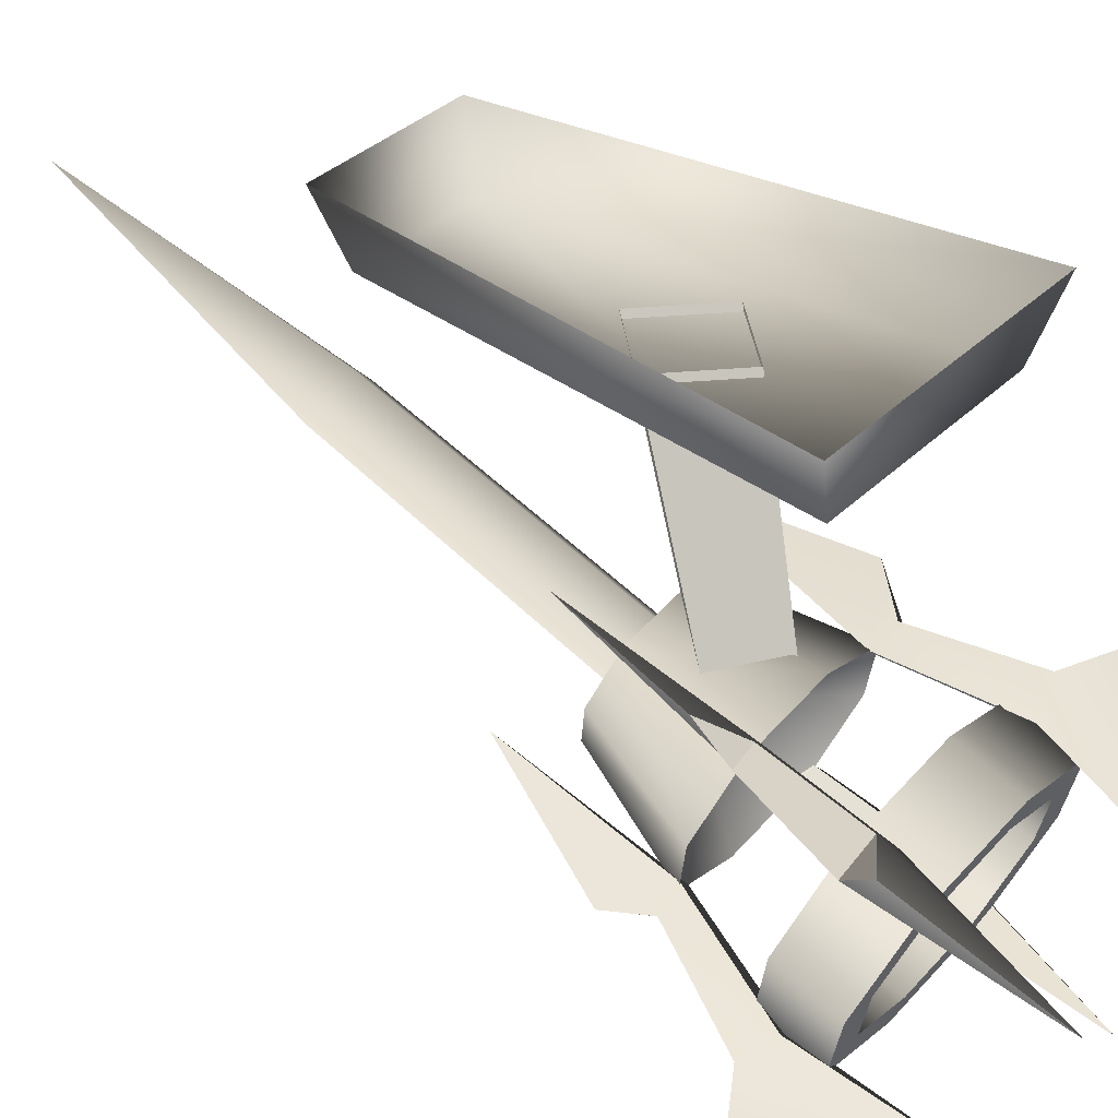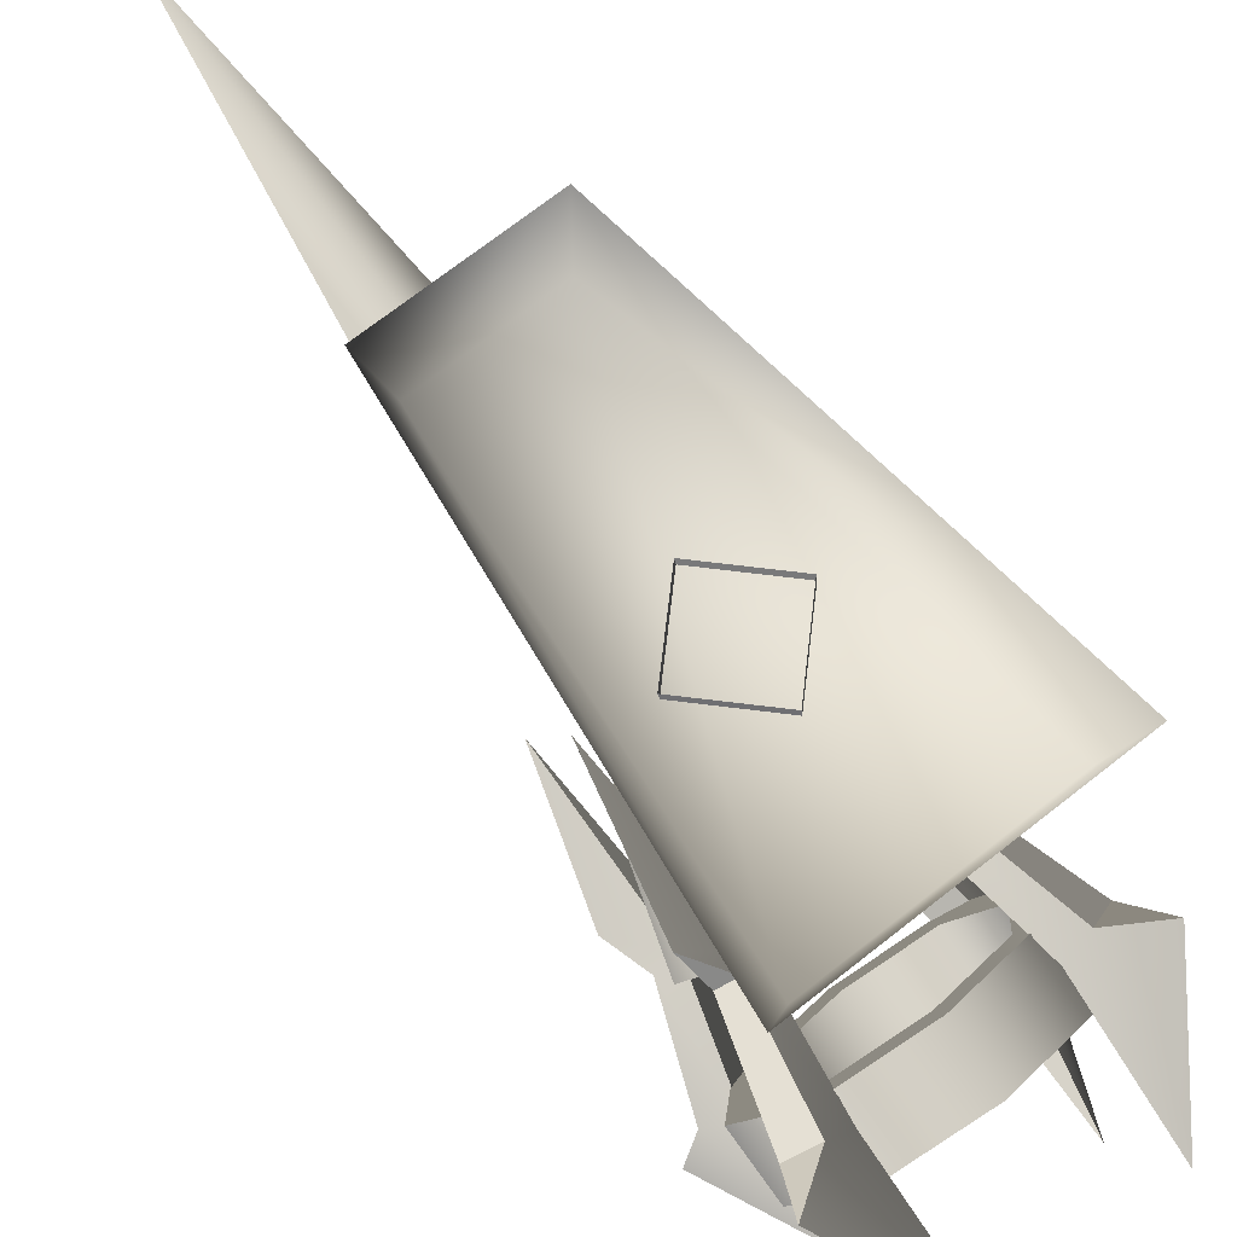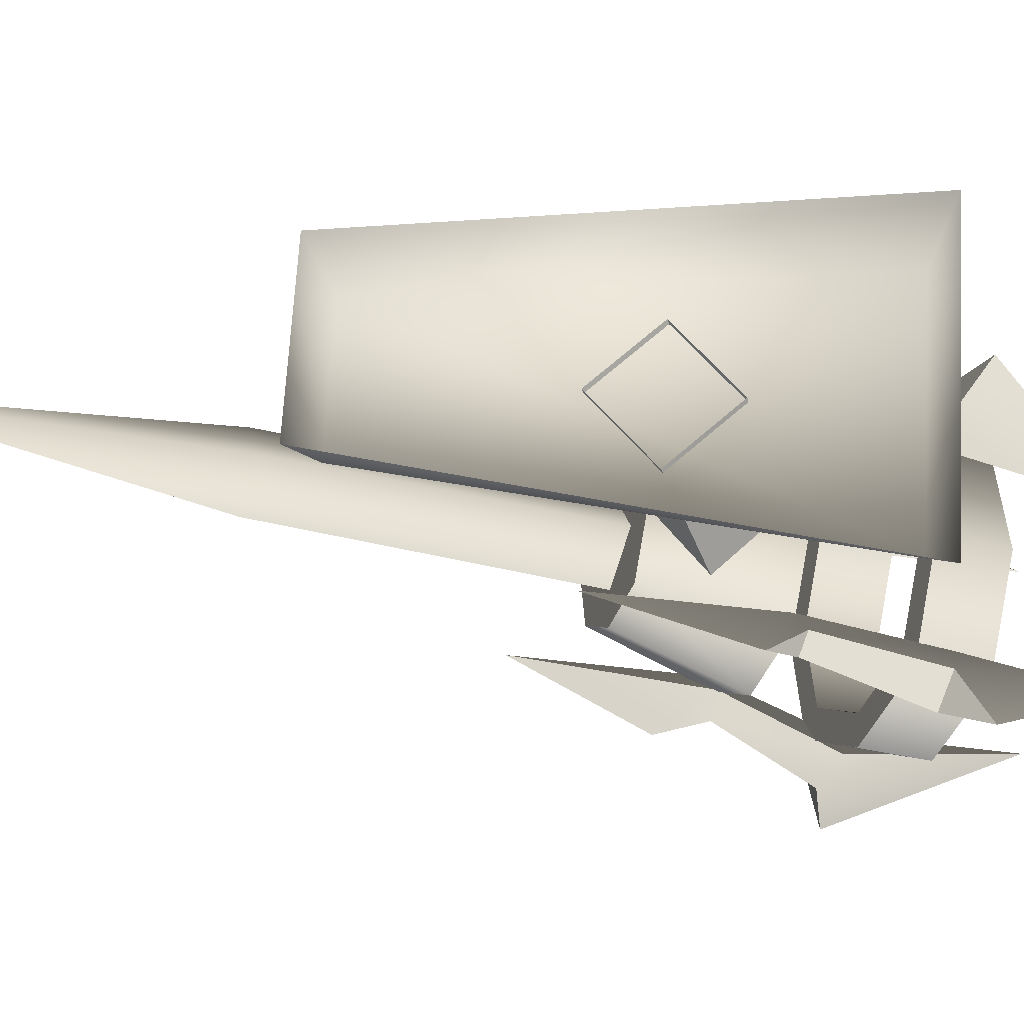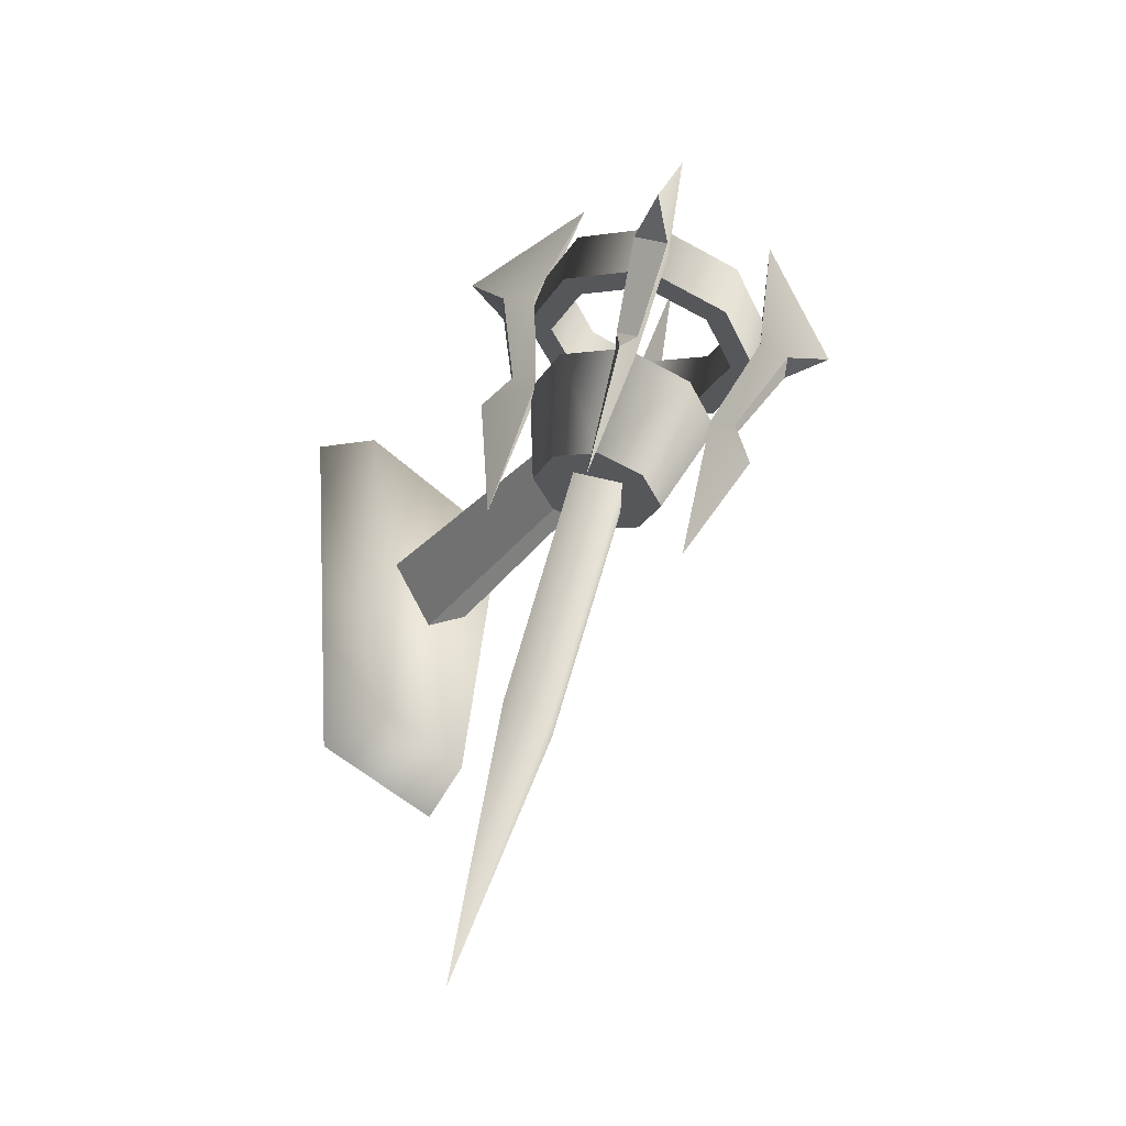
<metadata>
{"format":"obj","ext":"obj","renderer":"f3d","projection":"perspective","resolution":1024,"background":"white","views":[{"elev":35.5,"azim":128.4,"up":"+Z"},{"elev":71.8,"azim":141.9,"up":"+Z"},{"elev":67.1,"azim":93.4,"up":"+Z"},{"elev":-46.9,"azim":132.4,"up":"+Y"}]}
</metadata>
<code>
v 0.1192 0.269 -0.353
v 0.1629 0.3092 -0.2406
v 0.1628 0.3847 -0.2677
v 0.1192 0.3445 -0.38
v -3.149e-07 0.2543 -0.3941
v 0.1192 0.269 -0.353
v 0.1192 0.3445 -0.38
v 3.38e-07 0.3298 -0.421
v -0.1192 0.269 -0.353
v -0.1192 0.3445 -0.38
v -0.1629 0.3092 -0.2406
v -0.1192 0.269 -0.353
v -0.1192 0.3445 -0.38
v -0.1628 0.3847 -0.2677
v 0.0901 0.3543 -0.3526
v 0.1192 0.3445 -0.38
v 0.1628 0.3847 -0.2677
v 3.38e-07 0.3298 -0.421
v 0.0901 0.3543 -0.3526
v 0.1628 0.3847 -0.2677
v 0.1231 0.3847 -0.2677
v 0.0901 0.3543 -0.3526
v 3.07e-08 0.3432 -0.3836
v 3.38e-07 0.3298 -0.421
v -0.0901 0.3543 -0.3526
v -0.0901 0.3543 -0.3526
v -0.1192 0.3445 -0.38
v 3.38e-07 0.3298 -0.421
v -0.1628 0.3847 -0.2677
v -0.0901 0.3543 -0.3526
v -0.1231 0.3847 -0.2677
v -0.1628 0.3847 -0.2677
v 0.1277 0.3092 -0.2406
v 0.0935 0.2777 -0.3287
v 0.0901 0.3543 -0.3526
v 0.1231 0.3847 -0.2677
v 0.0935 0.2777 -0.3287
v -6.256e-07 0.2662 -0.361
v 3.07e-08 0.3432 -0.3836
v 0.0901 0.3543 -0.3526
v -0.0901 0.3543 -0.3526
v -0.0935 0.2777 -0.3287
v -0.0935 0.2777 -0.3287
v -0.1277 0.3092 -0.2406
v -0.1231 0.3847 -0.2677
v -0.0901 0.3543 -0.3526
v 0.1629 0.3092 -0.2406
v 0.1192 0.269 -0.353
v 0.0935 0.2777 -0.3287
v -3.149e-07 0.2543 -0.3941
v 0.1629 0.3092 -0.2406
v 0.0935 0.2777 -0.3287
v 0.1277 0.3092 -0.2406
v -3.149e-07 0.2543 -0.3941
v -6.256e-07 0.2662 -0.361
v 0.0935 0.2777 -0.3287
v -0.0935 0.2777 -0.3287
v -3.149e-07 0.2543 -0.3941
v -0.1192 0.269 -0.353
v -0.0935 0.2777 -0.3287
v -0.1629 0.3092 -0.2406
v -0.1629 0.3092 -0.2406
v -0.1277 0.3092 -0.2406
v -0.0935 0.2777 -0.3287
v -0.1295 0.2022 -0.2026
v -0.0948 0.1703 -0.2918
v -4.73e-07 0.1114 -0.17
v 7.8e-08 0.1587 -0.3244
v 0.0948 0.1704 -0.2918
v -4.73e-07 0.1114 -0.17
v 0.0948 0.1704 -0.2918
v 0.1295 0.2022 -0.2026
v 0.1295 0.2022 -0.2026
v 0.0948 0.1704 -0.2918
v 0.0639 0.0412 -0.2127
v 0.0872 0.0627 -0.1525
v 0.0639 0.0412 -0.2127
v 0.0948 0.1704 -0.2918
v 7.8e-08 0.1587 -0.3244
v -5.247e-07 0.0333 -0.2347
v -0.0639 0.0412 -0.2127
v -0.0948 0.1703 -0.2918
v -0.1295 0.2022 -0.2026
v -0.0872 0.0627 -0.1525
v -0.0639 0.0412 -0.2127
v -0.0948 0.1703 -0.2918
v 0.0639 0.0412 -0.2127
v -5.247e-07 0.0333 -0.2347
v -0.0639 0.0412 -0.2127
v 0.0872 0.0627 -0.1525
v -0.0872 0.0627 -0.1525
v 0.1628 0.3847 -0.2677
v 0.1629 0.3092 -0.2406
v 0.1192 0.3498 -0.1283
v 0.1192 0.4251 -0.1556
v 0.1192 0.4251 -0.1556
v 0.1192 0.3498 -0.1283
v 6.047e-07 0.3646 -0.0872
v 2.457e-07 0.44 -0.1145
v -0.1192 0.3498 -0.1283
v -0.1192 0.4251 -0.1556
v -0.1192 0.4251 -0.1556
v -0.1192 0.3498 -0.1283
v -0.1629 0.3092 -0.2406
v -0.1628 0.3847 -0.2677
v 0.0901 0.4153 -0.1829
v 0.1231 0.3847 -0.2677
v 0.1628 0.3847 -0.2677
v 0.0901 0.4153 -0.1829
v 0.1628 0.3847 -0.2677
v 0.1192 0.4251 -0.1556
v 2.457e-07 0.44 -0.1145
v 2.457e-07 0.44 -0.1145
v 5.53e-07 0.4265 -0.1519
v 0.0901 0.4153 -0.1829
v -0.0901 0.4153 -0.1829
v -0.0901 0.4153 -0.1829
v 2.457e-07 0.44 -0.1145
v -0.1192 0.4251 -0.1556
v -0.1628 0.3847 -0.2677
v -0.1628 0.3847 -0.2677
v -0.1231 0.3847 -0.2677
v -0.0901 0.4153 -0.1829
v 0.0901 0.4153 -0.1829
v 0.0935 0.341 -0.1525
v 0.1277 0.3092 -0.2406
v 0.1231 0.3847 -0.2677
v 5.53e-07 0.4265 -0.1519
v 5.782e-07 0.3526 -0.1203
v 0.0935 0.341 -0.1525
v 0.0901 0.4153 -0.1829
v -0.0901 0.4153 -0.1829
v -0.0935 0.341 -0.1525
v -0.1231 0.3847 -0.2677
v -0.1277 0.3092 -0.2406
v -0.0935 0.341 -0.1525
v -0.0901 0.4153 -0.1829
v 0.0935 0.341 -0.1525
v 0.1192 0.3498 -0.1283
v 0.1629 0.3092 -0.2406
v 6.047e-07 0.3646 -0.0872
v 0.0935 0.341 -0.1525
v 0.1629 0.3092 -0.2406
v 0.1277 0.3092 -0.2406
v 6.047e-07 0.3646 -0.0872
v 0.0935 0.341 -0.1525
v 5.782e-07 0.3526 -0.1203
v -0.0935 0.341 -0.1525
v -0.0935 0.341 -0.1525
v -0.1192 0.3498 -0.1283
v 6.047e-07 0.3646 -0.0872
v -0.1629 0.3092 -0.2406
v -0.1629 0.3092 -0.2406
v -0.0935 0.341 -0.1525
v -0.1277 0.3092 -0.2406
v -0.1295 0.2022 -0.2026
v -4.73e-07 0.1114 -0.17
v -0.0948 0.2344 -0.1136
v -4.73e-07 0.1114 -0.17
v 0.1295 0.2022 -0.2026
v 0.0948 0.2344 -0.1136
v -6.464e-08 0.2462 -0.0809
v -0.0948 0.2344 -0.1136
v 0.1295 0.2022 -0.2026
v 0.0872 0.0627 -0.1525
v 0.0639 0.0844 -0.0923
v 0.0948 0.2344 -0.1136
v 0.0639 0.0844 -0.0923
v 2.81e-07 0.0924 -0.0703
v -6.464e-08 0.2462 -0.0809
v 0.0948 0.2344 -0.1136
v -0.0639 0.0844 -0.0923
v -0.0948 0.2344 -0.1136
v -0.1295 0.2022 -0.2026
v -0.0948 0.2344 -0.1136
v -0.0639 0.0844 -0.0923
v -0.0872 0.0627 -0.1525
v 0.0639 0.0844 -0.0923
v -0.0639 0.0844 -0.0923
v 2.81e-07 0.0924 -0.0703
v 0.0872 0.0627 -0.1525
v -0.0872 0.0627 -0.1525
v 0.1032 0.1632 -0.3197
v 0.1365 0.1134 -0.3153
v 0.1237 0.1701 -0.3004
v 0.0788 0.168 -0.2956
v 0.0993 0.175 -0.2763
v 0.096 -0.0345 -0.2191
v 0.1365 0.1134 -0.3153
v 0.096 -0.0345 -0.2191
v 0.0993 0.175 -0.2763
v 0.1237 0.1701 -0.3004
v 0.1345 0.3068 -0.3477
v 0.1644 0.2821 -0.3707
v 0.1007 0.4953 -0.4145
v 0.1877 0.2925 -0.4341
v 0.1016 0.2957 -0.3787
v 0.1007 0.4953 -0.4145
v 0.1345 0.3068 -0.3477
v 0.1644 0.2821 -0.3707
v 0.1877 0.2925 -0.4341
v 0.1315 0.271 -0.4016
v 0.1345 0.3068 -0.3477
v 0.0993 0.175 -0.2763
v 0.0788 0.168 -0.2956
v 0.1016 0.2957 -0.3787
v 0.1032 0.1632 -0.3197
v 0.1237 0.1701 -0.3004
v 0.1644 0.2821 -0.3707
v 0.1315 0.271 -0.4016
v 0.0788 0.168 -0.2956
v 0.096 -0.0345 -0.2191
v 0.1365 0.1134 -0.3153
v 0.1032 0.1632 -0.3197
v 0.1016 0.2957 -0.3787
v 0.1315 0.271 -0.4016
v 0.1007 0.4953 -0.4145
v 0.1877 0.2925 -0.4341
v 0.1234 0.2398 -0.1065
v 0.1361 0.2056 -0.0588
v 0.1029 0.2468 -0.0872
v 0.0991 0.2282 -0.1282
v 0.0785 0.2351 -0.1089
v 0.0956 0.0303 -0.0388
v 0.1361 0.2056 -0.0588
v 0.0956 0.0303 -0.0388
v 0.0785 0.2351 -0.1089
v 0.1029 0.2468 -0.0872
v 0.1012 0.3865 -0.1259
v 0.1311 0.382 -0.0925
v 0.1002 0.5633 -0.2254
v 0.1873 0.4193 -0.0811
v 0.1341 0.3754 -0.1569
v 0.1002 0.5633 -0.2254
v 0.1012 0.3865 -0.1259
v 0.1311 0.382 -0.0925
v 0.1873 0.4193 -0.0811
v 0.164 0.3709 -0.1235
v 0.1012 0.3865 -0.1259
v 0.0785 0.2351 -0.1089
v 0.0991 0.2282 -0.1282
v 0.1341 0.3754 -0.1569
v 0.1234 0.2398 -0.1065
v 0.1029 0.2468 -0.0872
v 0.1311 0.382 -0.0925
v 0.164 0.3709 -0.1235
v 0.0991 0.2282 -0.1282
v 0.0956 0.0303 -0.0388
v 0.1361 0.2056 -0.0588
v 0.1234 0.2398 -0.1065
v 0.1341 0.3754 -0.1569
v 0.164 0.3709 -0.1235
v 0.1002 0.5633 -0.2254
v 0.1873 0.4193 -0.0811
v -0.1032 0.2467 -0.0874
v -0.1365 0.2055 -0.0591
v -0.1237 0.2397 -0.1067
v -0.0788 0.235 -0.1091
v -0.0993 0.2281 -0.1284
v -0.096 0.0302 -0.0392
v -0.1365 0.2055 -0.0591
v -0.096 0.0302 -0.0392
v -0.0993 0.2281 -0.1284
v -0.1237 0.2397 -0.1067
v -0.1345 0.3753 -0.1573
v -0.1644 0.3708 -0.1238
v -0.1006 0.5631 -0.2258
v -0.1877 0.4192 -0.0815
v -0.1016 0.3864 -0.1263
v -0.1006 0.5631 -0.2258
v -0.1345 0.3753 -0.1573
v -0.1644 0.3708 -0.1238
v -0.1877 0.4192 -0.0815
v -0.1315 0.3819 -0.0929
v -0.1345 0.3753 -0.1573
v -0.0993 0.2281 -0.1284
v -0.0788 0.235 -0.1091
v -0.1016 0.3864 -0.1263
v -0.1032 0.2467 -0.0874
v -0.1237 0.2397 -0.1067
v -0.1644 0.3708 -0.1238
v -0.1315 0.3819 -0.0929
v -0.0788 0.235 -0.1091
v -0.096 0.0302 -0.0392
v -0.1365 0.2055 -0.0591
v -0.1032 0.2467 -0.0874
v -0.1016 0.3864 -0.1263
v -0.1315 0.3819 -0.0929
v -0.1006 0.5631 -0.2258
v -0.1877 0.4192 -0.0815
v -0.1234 0.17 -0.3007
v -0.1361 0.1133 -0.3157
v -0.1029 0.1631 -0.32
v -0.0991 0.1749 -0.2765
v -0.0785 0.1679 -0.2958
v -0.0956 -0.0346 -0.2195
v -0.1361 0.1133 -0.3157
v -0.0956 -0.0346 -0.2195
v -0.0785 0.1679 -0.2958
v -0.1029 0.1631 -0.32
v -0.1012 0.2956 -0.379
v -0.1311 0.2708 -0.402
v -0.1002 0.4952 -0.4148
v -0.1873 0.2923 -0.4345
v -0.1341 0.3067 -0.3481
v -0.1002 0.4952 -0.4148
v -0.1012 0.2956 -0.379
v -0.1311 0.2708 -0.402
v -0.1873 0.2923 -0.4345
v -0.164 0.282 -0.371
v -0.1012 0.2956 -0.379
v -0.0785 0.1679 -0.2958
v -0.0991 0.1749 -0.2765
v -0.1341 0.3067 -0.3481
v -0.1234 0.17 -0.3007
v -0.1029 0.1631 -0.32
v -0.1311 0.2708 -0.402
v -0.164 0.282 -0.371
v -0.0991 0.1749 -0.2765
v -0.0956 -0.0346 -0.2195
v -0.1361 0.1133 -0.3157
v -0.1234 0.17 -0.3007
v -0.1341 0.3067 -0.3481
v -0.164 0.282 -0.371
v -0.1002 0.4952 -0.4148
v -0.1873 0.2923 -0.4345
v -0.0032 0.2139 -0.0812
v -0.0032 0.1673 0.182
v -0.0742 0.0963 0.1817
v -0.0566 0.1606 -0.1183
v -0.0032 0.2139 -0.0812
v 0.0501 0.1606 -0.1183
v 0.0677 0.0963 0.1817
v -0.0032 0.1673 0.182
v -0.003201 0.1072 -0.1185
v -0.0032 0.0253 0.1815
v 0.0677 0.0963 0.1817
v 0.0501 0.1606 -0.1183
v -0.003201 0.1072 -0.1185
v -0.0566 0.1606 -0.1183
v -0.0742 0.0963 0.1817
v -0.0032 0.0253 0.1815
v 0.0453 -0.281 -0.0296
v 0.0486 0.0691 -0.1554
v -1.603e-07 0.0529 -0.2007
v -7.32e-07 -0.2962 -0.0722
v 7.686e-08 -0.631 0.0962
v -1.603e-07 0.0529 -0.2007
v -0.0486 0.0691 -0.1554
v -0.0453 -0.281 -0.0296
v -7.32e-07 -0.2962 -0.0722
v 7.686e-08 -0.631 0.0962
v 2.491e-07 0.0854 -0.1102
v 0.0486 0.0691 -0.1554
v 0.0453 -0.281 -0.0296
v -6.64e-07 -0.2656 0.013
v 7.686e-08 -0.631 0.0962
v -0.0453 -0.281 -0.0296
v -0.0486 0.0691 -0.1554
v 2.491e-07 0.0854 -0.1102
v -6.64e-07 -0.2656 0.013
v 7.686e-08 -0.631 0.0962
v -0.0817 -0.191 0.1729
v 0.0752 -0.191 0.1729
v 0.1324 0.3211 0.1729
v -0.1389 0.3211 0.1729
v 0.0752 -0.191 0.1729
v 0.0961 -0.2192 0.2546
v 0.1686 0.3389 0.2546
v 0.1324 0.3211 0.1729
v -0.0817 -0.191 0.1729
v -0.1389 0.3211 0.1729
v -0.175 0.3389 0.2546
v -0.1026 -0.2192 0.2546
v 0.1686 0.3389 0.2546
v -0.175 0.3389 0.2546
v -0.1389 0.3211 0.1729
v 0.1324 0.3211 0.1729
v 0.0752 -0.191 0.1729
v -0.0817 -0.191 0.1729
v -0.1026 -0.2192 0.2546
v 0.0961 -0.2192 0.2546
g Torch_01_(11)_5923_103
f 1 3 2
f 1 4 3
f 5 7 6
f 5 8 7
f 9 8 5
f 9 10 8
f 11 13 12
f 11 14 13
f 15 17 16
f 15 16 18
f 19 21 20
f 22 24 23
f 25 23 24
f 26 28 27
f 26 27 29
f 30 32 31
f 33 35 34
f 33 36 35
f 37 39 38
f 37 40 39
f 38 39 41
f 38 41 42
f 43 45 44
f 43 46 45
f 47 49 48
f 50 48 49
f 51 53 52
f 54 56 55
f 54 55 57
f 58 60 59
f 61 59 60
f 62 64 63
f 65 67 66
f 67 68 66
f 67 69 68
f 70 72 71
f 73 75 74
f 73 76 75
f 77 79 78
f 77 80 79
f 79 80 81
f 79 81 82
f 83 85 84
f 83 86 85
f 87 89 88
f 90 89 87
f 90 91 89
f 92 94 93
f 92 95 94
f 96 98 97
f 96 99 98
f 99 100 98
f 99 101 100
f 102 104 103
f 102 105 104
f 106 108 107
f 109 111 110
f 112 111 109
f 113 115 114
f 116 113 114
f 117 119 118
f 120 119 117
f 121 123 122
f 124 126 125
f 124 127 126
f 128 130 129
f 128 131 130
f 132 128 129
f 132 129 133
f 134 136 135
f 134 137 136
f 138 140 139
f 141 138 139
f 142 144 143
f 145 147 146
f 148 147 145
f 149 151 150
f 152 149 150
f 153 155 154
f 156 158 157
f 159 161 160
f 159 162 161
f 159 163 162
f 164 166 165
f 164 167 166
f 168 170 169
f 168 171 170
f 170 172 169
f 170 173 172
f 174 176 175
f 174 177 176
f 178 180 179
f 179 181 178
f 179 182 181
f 183 185 184
f 186 188 187
f 189 191 190
f 189 192 191
f 192 193 191
f 192 194 193
f 195 193 194
f 195 194 196
f 197 199 198
f 200 202 201
f 203 205 204
f 203 206 205
f 207 209 208
f 207 210 209
f 211 213 212
f 211 214 213
f 214 211 215
f 214 215 216
f 217 216 215
f 217 218 216
f 219 221 220
f 222 224 223
f 225 227 226
f 225 228 227
f 228 229 227
f 228 230 229
f 231 229 230
f 231 230 232
f 233 235 234
f 236 238 237
f 239 241 240
f 239 242 241
f 243 245 244
f 243 246 245
f 247 249 248
f 247 250 249
f 250 247 251
f 250 251 252
f 253 252 251
f 253 254 252
f 255 257 256
f 258 260 259
f 261 263 262
f 261 264 263
f 264 265 263
f 264 266 265
f 267 265 266
f 267 266 268
f 269 271 270
f 272 274 273
f 275 277 276
f 275 278 277
f 279 281 280
f 279 282 281
f 283 285 284
f 283 286 285
f 286 283 287
f 286 287 288
f 289 288 287
f 289 290 288
f 291 293 292
f 294 296 295
f 297 299 298
f 297 300 299
f 300 301 299
f 300 302 301
f 303 301 302
f 303 302 304
f 305 307 306
f 308 310 309
f 311 313 312
f 311 314 313
f 315 317 316
f 315 318 317
f 319 321 320
f 319 322 321
f 322 319 323
f 322 323 324
f 325 324 323
f 325 326 324
f 327 329 328
f 327 330 329
f 331 333 332
f 331 334 333
f 335 337 336
f 335 338 337
f 339 341 340
f 339 342 341
f 343 345 344
f 343 346 345
f 347 346 343
f 348 350 349
f 348 351 350
f 352 350 351
f 353 355 354
f 353 356 355
f 357 355 356
f 358 360 359
f 358 361 360
f 362 361 358
f 363 365 364
f 363 366 365
f 367 369 368
f 367 370 369
f 371 373 372
f 371 374 373
f 375 377 376
f 375 378 377
f 379 381 380
f 379 382 381

</code>
